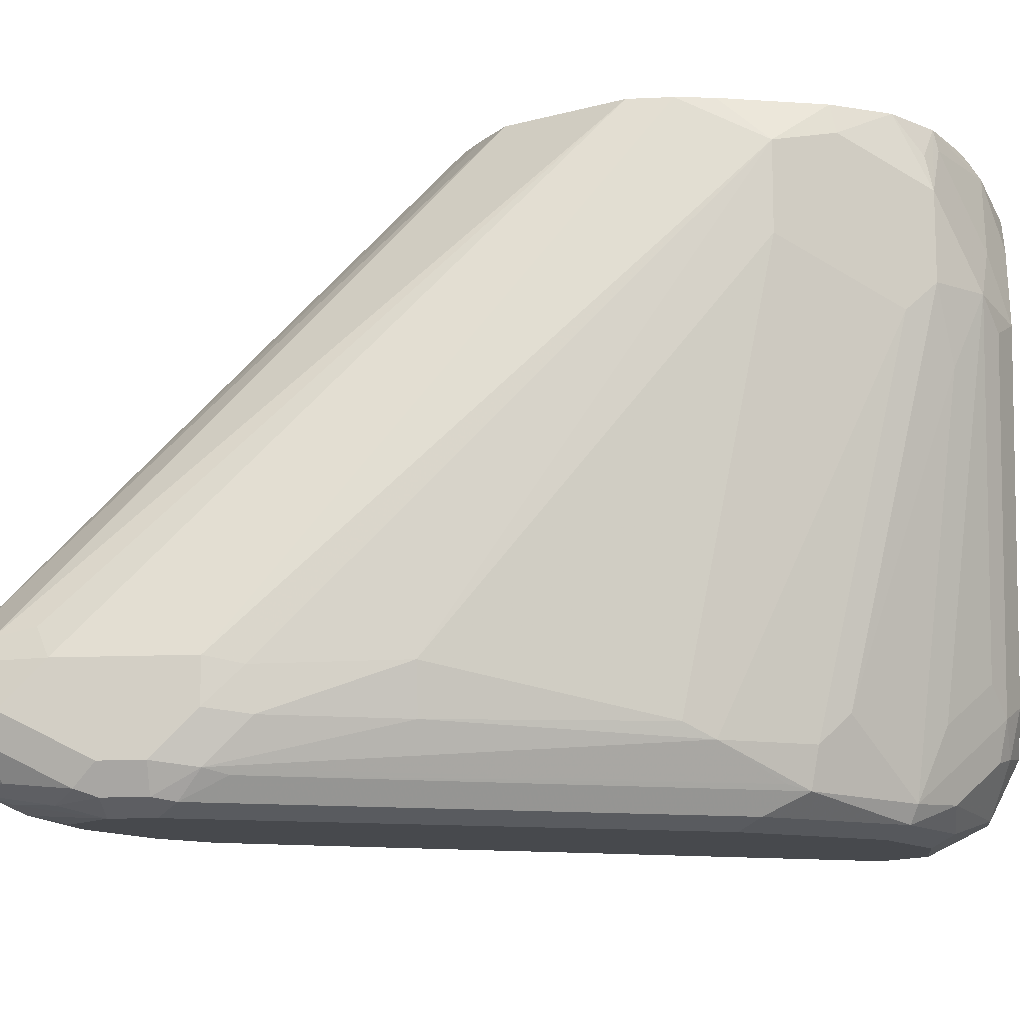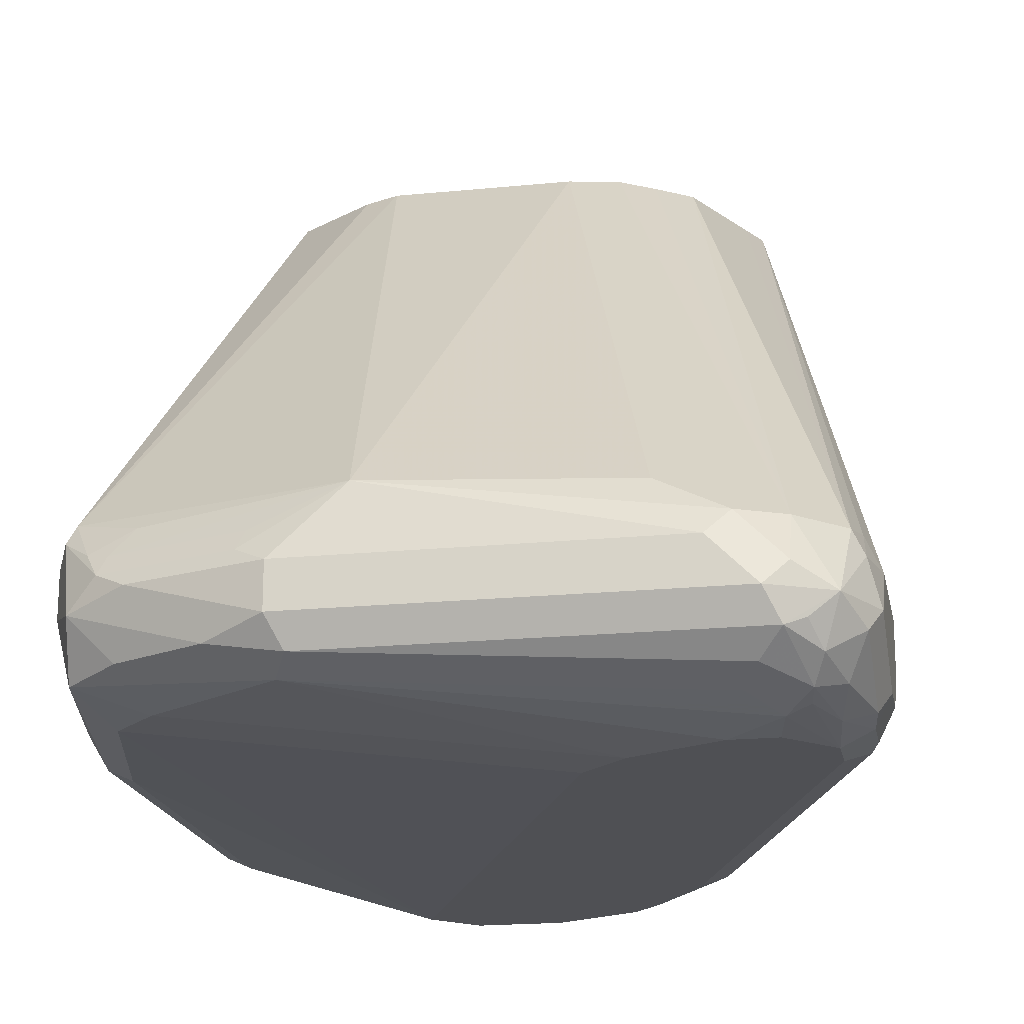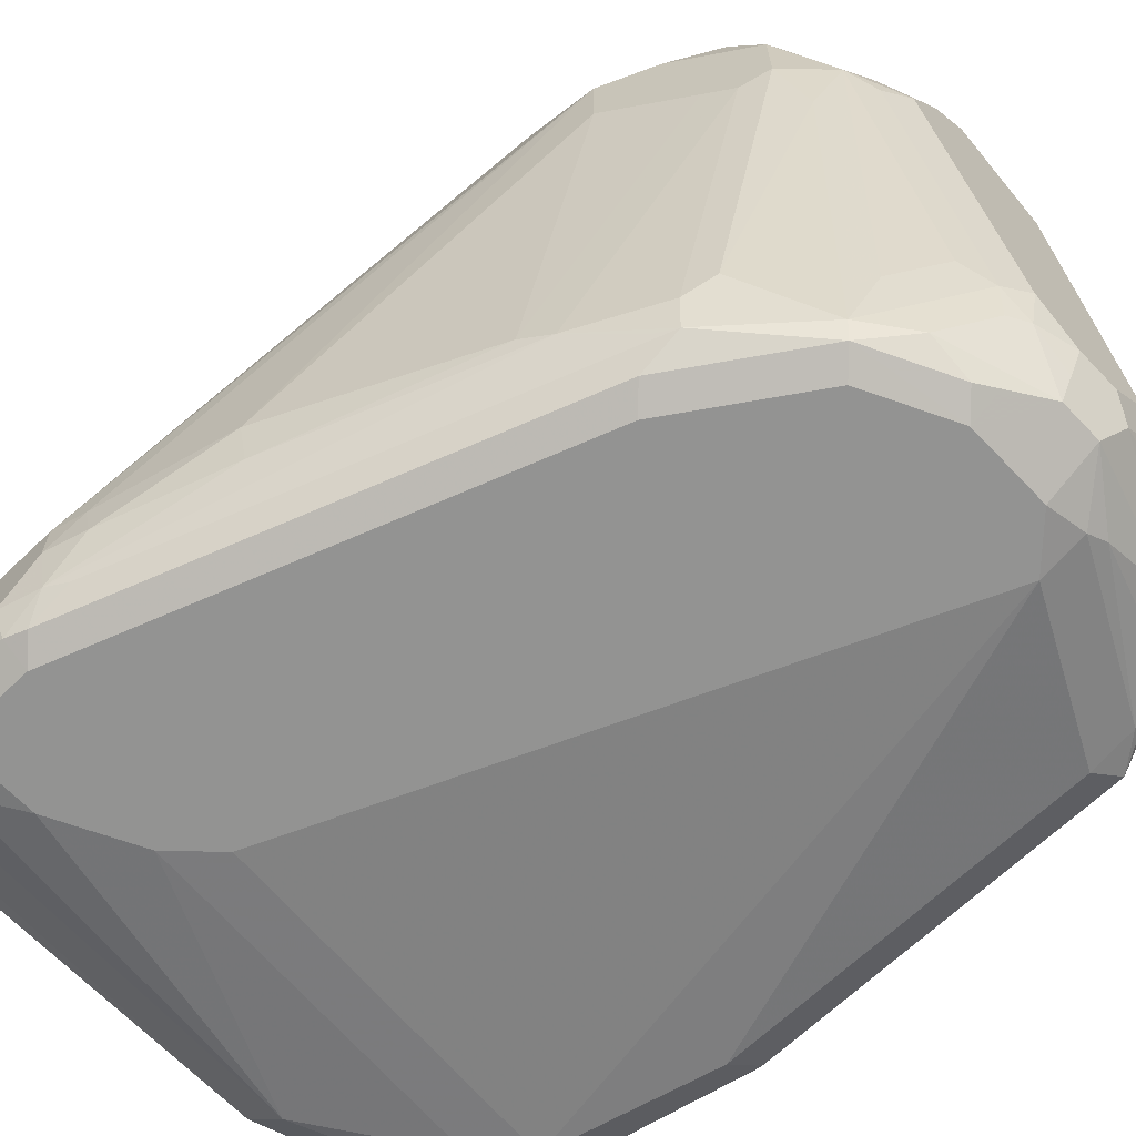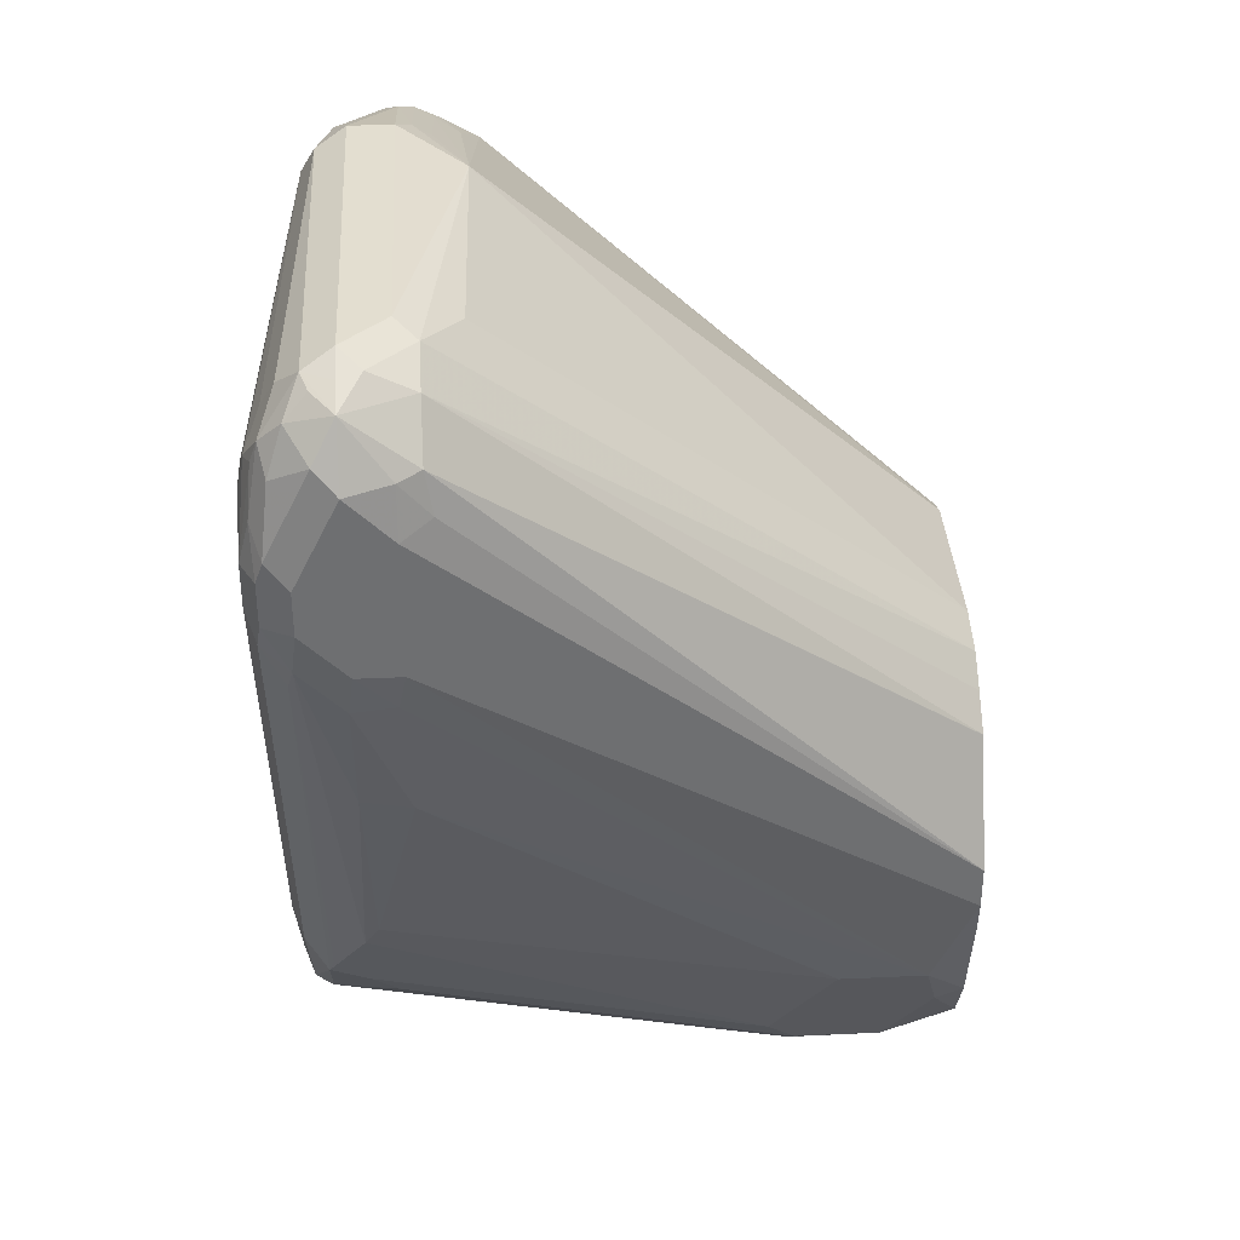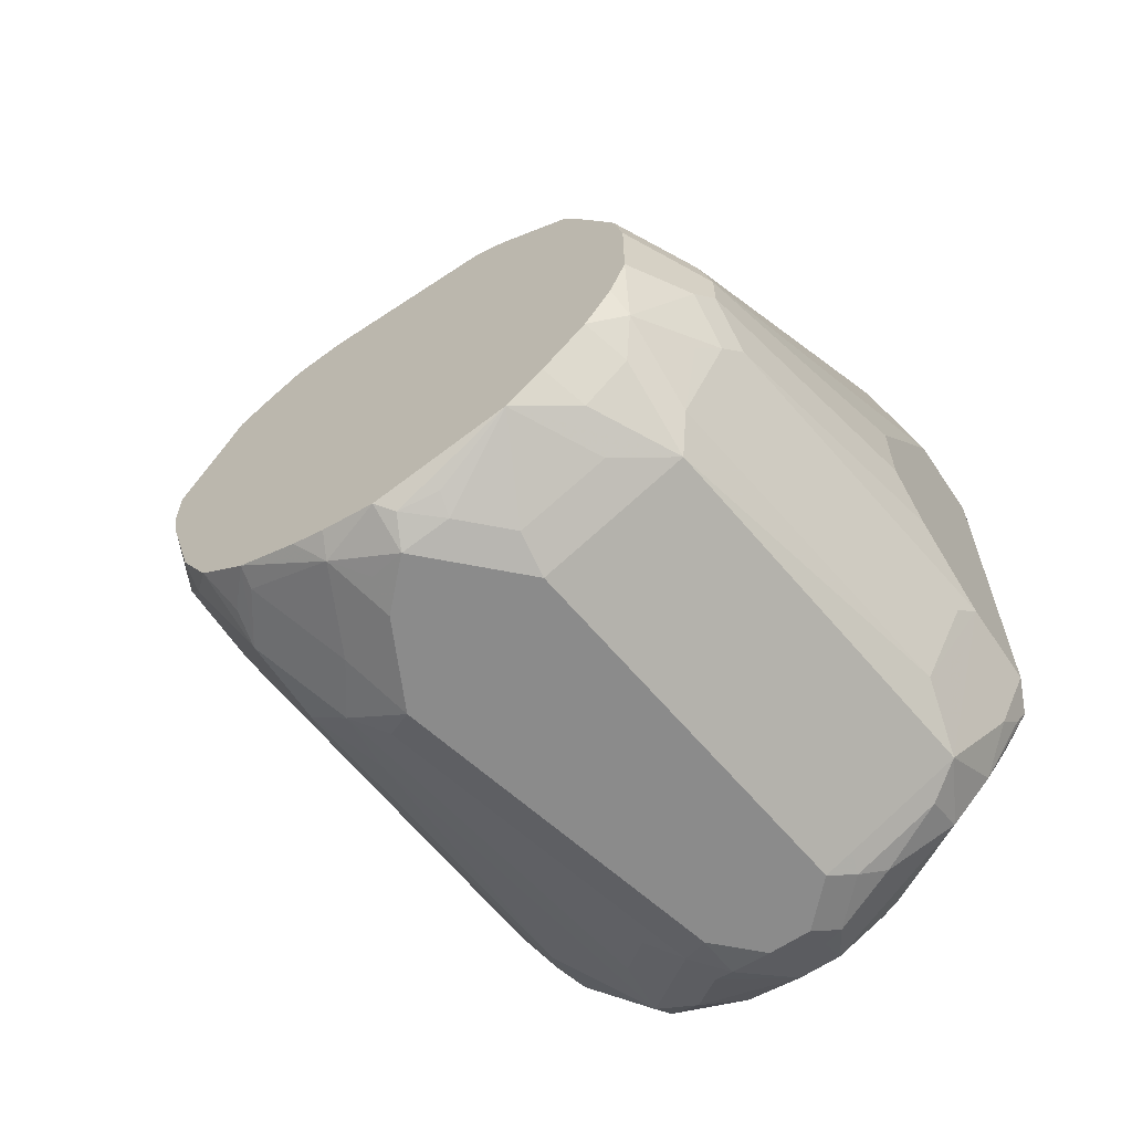
<metadata>
{"format":"obj","ext":"obj","renderer":"f3d","projection":"perspective","resolution":1024,"background":"white","views":[{"elev":-12.3,"azim":96.5,"up":"+Y"},{"elev":-19.2,"azim":10.7,"up":"+Y"},{"elev":-66.6,"azim":133.8,"up":"+Y"},{"elev":35.8,"azim":86.6,"up":"+Z"},{"elev":-63.9,"azim":-146.1,"up":"+Z"}]}
</metadata>
<code>
v -0.4177 -0.8354 0.1519
v -0.4113 -0.848 0.1456
v -0.3892 -0.8449 0.2563
v -0.3987 -0.8354 0.2278
v -0.3987 -0.8164 0.2468
v -0.4177 -0.7974 0.1519
v -0.4177 -0.8354 -0.01898
v -0.3987 -0.8544 0.1519
v -0.4113 -0.848 -0.02528
v -0.3797 -0.8544 0.2278
v -0.3607 -0.8544 0.2468
v -0.3038 -0.8544 0.2848
v -0.3671 -0.8417 0.2721
v -0.386 -0.8227 0.2721
v -0.3987 -0.7974 0.2468
v -0.3987 -0.6266 0.01901
v -0.4177 -0.7405 0.05699
v -0.4177 -0.7974 -0.01898
v -0.386 -0.8164 -0.08227
v -0.405 -0.8354 -0.04429
v -0.4082 -0.8449 -0.03321
v -0.3987 -0.8544 -0.01898
v -0.3228 -0.8734 -0.05692
v -0.3892 -0.8449 -0.06171
v -0.3987 -0.8496 -0.04032
v -0.2089 -0.8734 0.2088
v -0.1899 -0.8734 0.2278
v -0.2975 -0.848 0.2974
v -0.1519 -0.8734 0.2468
v -0.1297 -0.8702 0.2626
v -0.1424 -0.8639 0.2753
v -0.3291 -0.8417 0.2911
v -0.3924 -0.7911 0.2595
v -0.3607 -0.8164 0.2848
v -0.3734 -0.8101 0.2784
v -0.3939 -0.6242 0.03798
v -0.3797 -0.5886 0.01901
v -0.3987 -0.6266 3.345e-05
v -0.4177 -0.7405 0.01901
v -0.4177 -0.7594 3.345e-05
v -0.3987 -0.6455 -0.01898
v -0.4129 -0.7879 -0.02846
v -0.3939 -0.7879 -0.06645
v -0.3671 -0.6455 -0.08227
v -0.3354 -0.8164 -0.1076
v -0.3702 -0.8259 -0.09016
v -0.3702 -0.8449 -0.08068
v -0.3228 -0.8686 -0.07831
v -0.3038 -0.8734 -0.07593
v -0.3322 -0.8639 -0.08068
v -0.1361 -0.8575 0.288
v -0.1266 -0.848 0.2974
v -0.3038 -0.8354 0.3037
v -0.1329 -0.8734 0.2468
v -0.1203 -0.867 0.2658
v -0.1187 -0.8639 0.2753
v -0.1139 -0.8734 0.2278
v -0.3797 -0.7998 0.2705
v -0.3892 -0.7832 0.2563
v -0.375 -0.5884 0.04018
v -0.3758 -0.5884 0.03798
v -0.3892 -0.6218 0.0475
v -0.3038 -0.8164 0.3037
v -0.3164 -0.8101 0.2974
v -0.3702 -0.8022 0.2753
v -0.3794 -0.5884 0.02031
v -0.3796 -0.5884 0.01901
v -0.3797 -0.5886 -0.01898
v -0.3939 -0.6171 -0.009452
v -0.3939 -0.6361 -0.02846
v -0.375 -0.6361 -0.06645
v -0.3671 -0.6076 -0.06326
v -0.3481 -0.6076 -0.08227
v -0.3251 -0.5886 -0.09016
v -0.3441 -0.6266 -0.09016
v -0.3164 -0.6455 -0.1076
v -0.3228 -0.8164 -0.1139
v -0.3322 -0.8259 -0.1091
v -0.3417 -0.8354 -0.102
v -0.3132 -0.8449 -0.1091
v -0.3038 -0.8607 -0.1012
v -0.2658 -0.8734 -0.07593
v -0.1203 -0.8354 0.2974
v -0.1329 -0.8354 0.3037
v -0.1139 -0.8544 0.2848
v -0.1187 -0.8449 0.2943
v -0.1076 -0.8354 0.2911
v -0.1116 -0.8686 0.2468
v -0.1076 -0.8607 0.2658
v -0.1013 -0.867 0.2278
v -0.1139 -0.8734 0.2088
v -0.3607 -0.7911 0.2721
v -0.2753 -0.7879 0.299
v -0.3038 -0.5884 0.1139
v -0.3041 -0.5884 0.1137
v -0.3181 -0.5884 0.108
v -0.3512 -0.5884 0.08545
v -0.3557 -0.5884 0.07784
v -0.3568 -0.5884 0.07596
v -0.1519 -0.8164 0.3037
v -0.3132 -0.8022 0.2943
v -0.3796 -0.5884 -0.01914
v -0.375 -0.5981 -0.04744
v -0.3868 -0.6266 -0.03795
v -0.3606 -0.5884 -0.057
v -0.3415 -0.5884 -0.0761
v -0.3252 -0.5884 -0.09008
v -0.325 -0.5884 -0.09016
v -0.2872 -0.6076 -0.1091
v -0.3061 -0.6266 -0.1091
v -0.3038 -0.6455 -0.1139
v -0.3038 -0.8354 -0.1139
v -0.3038 -0.848 -0.1076
v -0.2848 -0.8607 -0.1012
v -0.2184 -0.8686 -0.06645
v -0.2278 -0.8734 -0.05692
v -0.2658 -0.867 -0.08857
v -0.2563 -0.8686 -0.08542
v -0.1234 -0.8259 0.299
v -0.0997 -0.8449 0.2753
v -0.1234 -0.8069 0.2895
v -0.09493 -0.8354 0.2658
v -0.0997 -0.8164 0.2682
v -0.1044 -0.8069 0.2705
v -0.0997 -0.8639 0.2373
v -0.09493 -0.8544 0.2278
v -0.1013 -0.867 0.2088
v -0.1044 -0.8686 0.1994
v -0.1899 -0.8734 3.345e-05
v -0.1424 -0.8069 0.299
v -0.1709 -0.7911 0.2911
v -0.2277 -0.5884 0.1139
v -0.3036 -0.5884 0.1139
v -0.3726 -0.5884 -0.03779
v -0.3725 -0.5884 -0.03811
v -0.3608 -0.5884 -0.05676
v -0.2656 -0.5884 -0.1043
v -0.2721 -0.5949 -0.1076
v -0.2895 -0.5981 -0.1044
v -0.2658 -0.6076 -0.1139
v -0.2848 -0.8354 -0.1139
v -0.2848 -0.848 -0.1076
v -0.2658 -0.8378 -0.1091
v -0.2563 -0.8401 -0.1044
v -0.2374 -0.8591 -0.08542
v -0.2152 -0.8607 -0.0696
v -0.1804 -0.8591 -0.02846
v -0.1804 -0.8686 -0.009452
v -0.1772 -0.5884 0.08868
v -0.1921 -0.5884 0.09976
v -0.2063 -0.5884 0.1092
v -0.09493 -0.8164 0.2468
v -0.1013 -0.8038 0.2531
v -0.1518 -0.5884 0.03798
v -0.1581 -0.5884 0.05049
v -0.177 -0.5884 0.08847
v -0.09493 -0.8544 0.2088
v -0.0997 -0.8567 0.1898
v -0.1044 -0.8591 0.1803
v -0.2374 -0.5981 -0.1044
v -0.2422 -0.5884 -0.09957
v -0.2468 -0.6266 -0.1139
v -0.25 -0.6107 -0.1107
v -0.2658 -0.8164 -0.1139
v -0.2532 -0.8227 -0.1076
v -0.2215 -0.829 -0.08227
v -0.2025 -0.6582 -0.1012
v -0.1962 -0.6899 -0.08857
v -0.1836 -0.829 -0.04429
v -0.1772 -0.8417 -0.03161
v -0.1582 -0.8417 0.00633
v -0.1756 -0.8567 -0.01898
v -0.09493 -0.8164 0.1898
v -0.1518 -0.5884 0.01901
v -0.09493 -0.8354 0.1898
v -0.1187 -0.8378 0.1139
v -0.0997 -0.8378 0.1709
v -0.2184 -0.6361 -0.1044
v -0.2278 -0.5884 -0.09491
v -0.2013 -0.5884 -0.0835
v -0.1994 -0.5981 -0.08542
v -0.2278 -0.6645 -0.1139
v -0.2152 -0.6709 -0.1076
v -0.2405 -0.8101 -0.1012
v -0.1836 -0.6582 -0.08227
v -0.1836 -0.6202 -0.08227
v -0.1772 -0.6709 -0.0696
v -0.1519 -0.8354 0.01901
v -0.09812 -0.8196 0.174
v -0.1519 -0.6076 -0.01898
v -0.1546 -0.5884 0.002691
v -0.1139 -0.8164 0.1139
v -0.1804 -0.5884 -0.06645
v -0.1867 -0.6044 -0.07908
v -0.1519 -0.6455 -0.01898
v -0.1709 -0.6645 -0.05692
v -0.1646 -0.6012 -0.04429
v -0.1671 -0.5884 -0.04171
f 93 133 94
f 93 131 132
f 93 132 133
f 87 123 124
f 103 135 136
f 103 136 105
f 93 130 131
f 103 134 135
f 102 134 103
f 93 100 130
f 88 90 125
f 91 129 148
f 91 128 127
f 90 157 126
f 90 127 157
f 90 126 125
f 89 125 120
f 88 125 89
f 87 124 121
f 108 137 138
f 91 148 128
f 108 138 139
f 120 125 126
f 109 139 138
f 87 122 123
f 121 149 150
f 120 126 122
f 121 124 149
f 119 121 130
f 115 129 116
f 115 148 129
f 115 147 148
f 115 146 147
f 115 145 146
f 115 118 145
f 114 118 117
f 114 145 118
f 114 144 145
f 114 143 144
f 114 142 143
f 112 142 113
f 112 141 142
f 109 111 110
f 109 140 111
f 109 138 140
f 108 139 109
f 87 120 122
f 65 101 93
f 85 120 87
f 74 110 75
f 74 109 110
f 74 108 109
f 74 107 108
f 73 107 74
f 73 106 107
f 73 105 106
f 72 105 73
f 72 103 105
f 75 110 76
f 71 104 103
f 70 103 104
f 69 103 70
f 69 102 103
f 68 102 69
f 65 93 92
f 64 101 65
f 64 93 101
f 121 150 151
f 63 93 64
f 70 104 71
f 76 110 111
f 77 111 140
f 77 140 162
f 85 89 120
f 85 87 86
f 84 130 100
f 84 119 130
f 83 87 119
f 83 119 84
f 82 118 115
f 82 117 118
f 82 114 117
f 82 115 116
f 81 142 114
f 81 113 142
f 80 113 81
f 80 112 113
f 78 80 79
f 78 112 80
f 77 112 78
f 77 141 112
f 77 164 141
f 77 182 164
f 77 162 182
f 87 121 119
f 121 151 130
f 188 195 192
f 122 157 175
f 171 188 176
f 171 196 188
f 171 187 196
f 170 187 171
f 169 187 170
f 169 185 187
f 168 185 169
f 167 186 185
f 167 181 186
f 173 175 189
f 167 178 181
f 167 183 182
f 167 184 183
f 167 185 168
f 166 184 167
f 165 184 166
f 165 183 184
f 164 183 165
f 164 182 183
f 160 181 178
f 167 182 178
f 173 189 190
f 173 190 174
f 174 190 191
f 63 100 93
f 193 198 197
f 190 192 195
f 190 198 191
f 190 197 198
f 189 192 190
f 188 196 195
f 186 197 190
f 186 193 197
f 186 194 193
f 185 190 195
f 185 186 190
f 185 196 187
f 185 195 196
f 180 186 181
f 180 194 186
f 180 193 194
f 177 192 189
f 176 188 192
f 176 192 177
f 175 177 189
f 160 180 181
f 160 179 180
f 160 161 179
f 160 162 163
f 140 163 162
f 140 160 163
f 137 161 160
f 137 140 138
f 137 160 140
f 131 151 132
f 130 151 131
f 128 147 159
f 128 148 147
f 128 159 158
f 127 158 157
f 127 128 158
f 124 156 149
f 124 155 156
f 124 154 155
f 124 153 154
f 123 153 124
f 123 152 153
f 122 152 123
f 122 173 152
f 122 175 173
f 141 164 143
f 122 126 157
f 141 143 142
f 143 164 165
f 160 182 162
f 160 178 182
f 158 177 175
f 158 176 177
f 158 171 176
f 158 172 171
f 158 159 172
f 157 158 175
f 152 154 153
f 152 174 154
f 152 173 174
f 147 172 159
f 147 171 172
f 147 170 171
f 147 169 170
f 146 169 147
f 146 168 169
f 146 167 168
f 146 166 167
f 146 165 166
f 144 165 146
f 143 165 144
f 60 66 61
f 144 146 145
f 60 102 67
f 20 24 21
f 19 24 20
f 19 47 24
f 19 46 47
f 19 45 46
f 19 76 45
f 19 44 76
f 19 43 44
f 18 43 19
f 22 25 23
f 18 42 43
f 18 40 41
f 16 36 37
f 16 39 17
f 16 38 39
f 16 68 38
f 16 37 68
f 15 36 16
f 15 33 36
f 14 35 33
f 18 41 42
f 23 25 48
f 23 48 49
f 23 49 82
f 30 57 55
f 30 54 57
f 30 51 31
f 30 56 51
f 30 55 56
f 29 54 30
f 28 53 32
f 28 84 53
f 28 52 84
f 28 51 52
f 25 50 48
f 24 50 25
f 24 47 50
f 23 27 26
f 23 29 27
f 23 54 29
f 23 57 54
f 23 91 57
f 23 129 91
f 23 116 129
f 23 82 116
f 14 34 35
f 14 53 34
f 14 32 53
f 14 33 15
f 3 14 5
f 3 13 14
f 3 12 13
f 3 11 12
f 3 10 11
f 2 22 8
f 2 9 22
f 2 8 3
f 1 9 2
f 1 7 9
f 1 18 7
f 1 40 18
f 1 39 40
f 1 17 39
f 1 6 17
f 1 15 6
f 1 5 15
f 1 4 5
f 1 3 4
f 1 2 3
f 60 67 66
f 3 5 4
f 33 35 58
f 3 8 10
f 6 15 16
f 13 32 14
f 13 28 32
f 12 51 28
f 12 30 31
f 12 29 30
f 12 27 29
f 12 28 13
f 11 27 12
f 10 23 26
f 10 27 11
f 10 26 27
f 9 25 22
f 9 24 25
f 9 21 24
f 8 23 10
f 8 22 23
f 7 21 9
f 7 20 21
f 7 19 20
f 7 18 19
f 6 16 17
f 5 14 15
f 33 58 59
f 12 31 51
f 33 60 61
f 60 96 95
f 60 97 96
f 60 98 97
f 60 99 98
f 59 99 60
f 59 98 99
f 59 97 98
f 59 96 97
f 59 95 96
f 59 94 95
f 59 93 94
f 59 92 93
f 58 65 92
f 58 92 59
f 57 127 90
f 57 91 127
f 57 90 88
f 56 89 85
f 56 88 89
f 55 88 56
f 55 57 88
f 60 95 94
f 53 100 63
f 60 94 133
f 60 151 150
f 60 134 102
f 33 59 60
f 60 135 134
f 60 136 135
f 60 105 136
f 60 106 105
f 60 107 106
f 60 108 107
f 60 137 108
f 60 161 137
f 60 179 161
f 60 180 179
f 60 193 180
f 60 198 193
f 60 191 198
f 60 174 191
f 60 154 174
f 60 155 154
f 60 156 155
f 60 149 156
f 60 150 149
f 60 132 151
f 53 84 100
f 60 133 132
f 52 86 87
f 42 71 43
f 42 70 71
f 41 70 42
f 41 69 70
f 39 41 40
f 38 41 39
f 38 69 41
f 38 68 69
f 37 67 102
f 37 66 67
f 37 61 66
f 36 61 37
f 36 62 61
f 35 65 58
f 35 64 65
f 34 64 35
f 34 63 64
f 34 53 63
f 52 87 83
f 33 62 36
f 33 61 62
f 43 71 44
f 44 71 103
f 37 102 68
f 48 50 81
f 44 103 72
f 52 56 85
f 51 56 52
f 49 114 82
f 49 81 114
f 48 81 49
f 47 81 50
f 47 80 81
f 47 79 80
f 46 79 47
f 45 78 46
f 45 77 78
f 45 111 77
f 45 76 111
f 44 75 76
f 44 74 75
f 52 85 86
f 44 73 74
f 44 72 73
f 46 78 79
f 52 83 84

</code>
